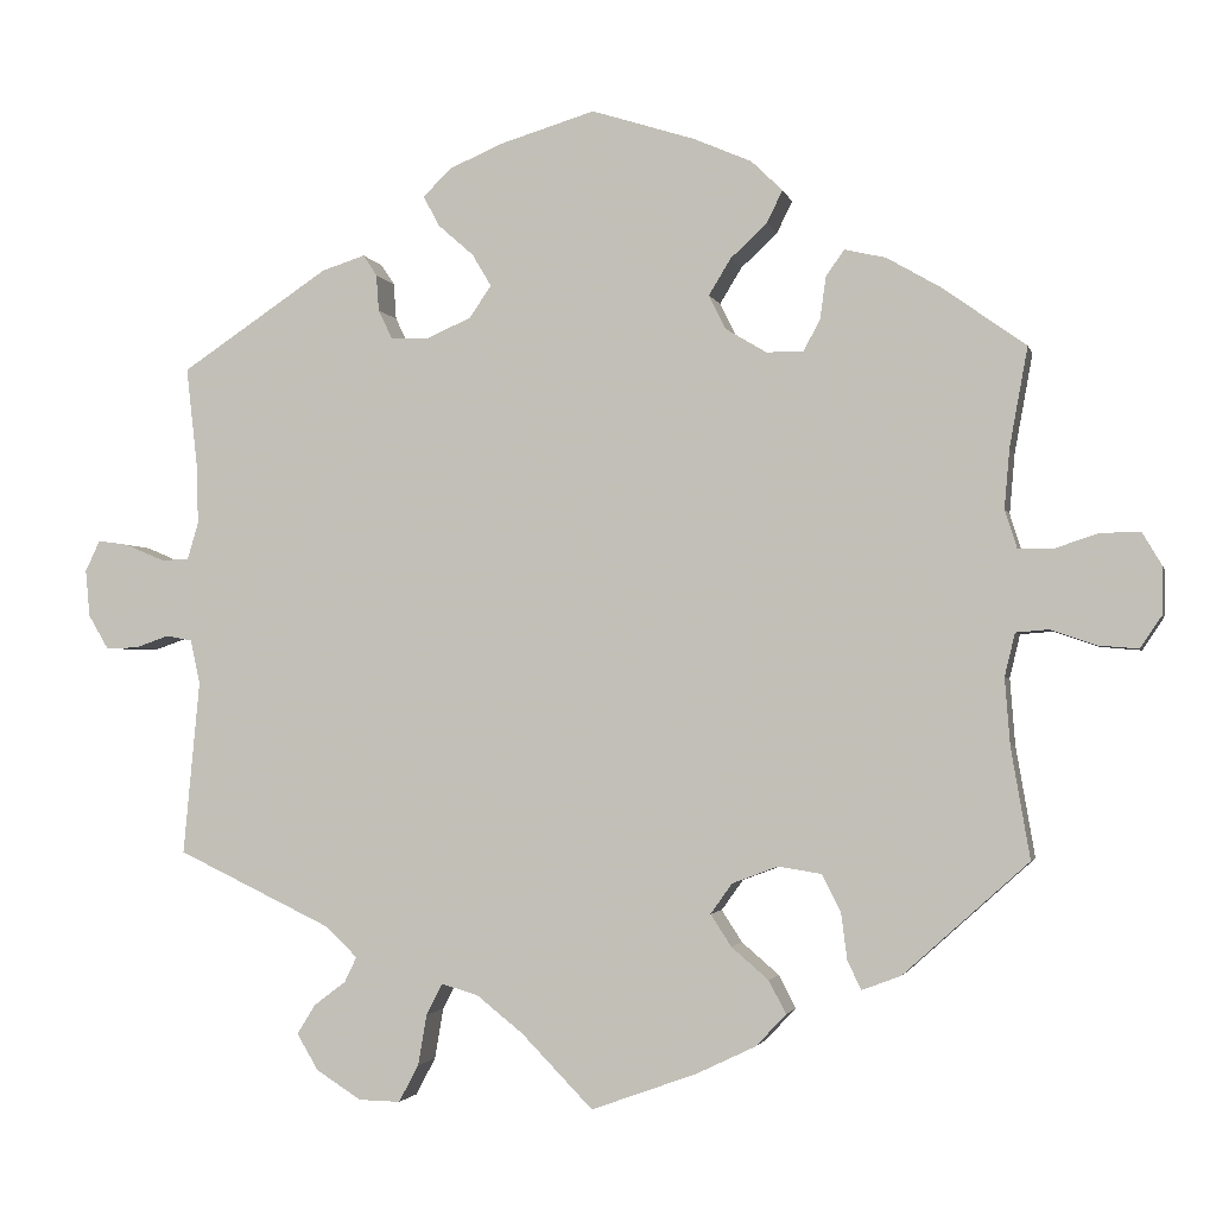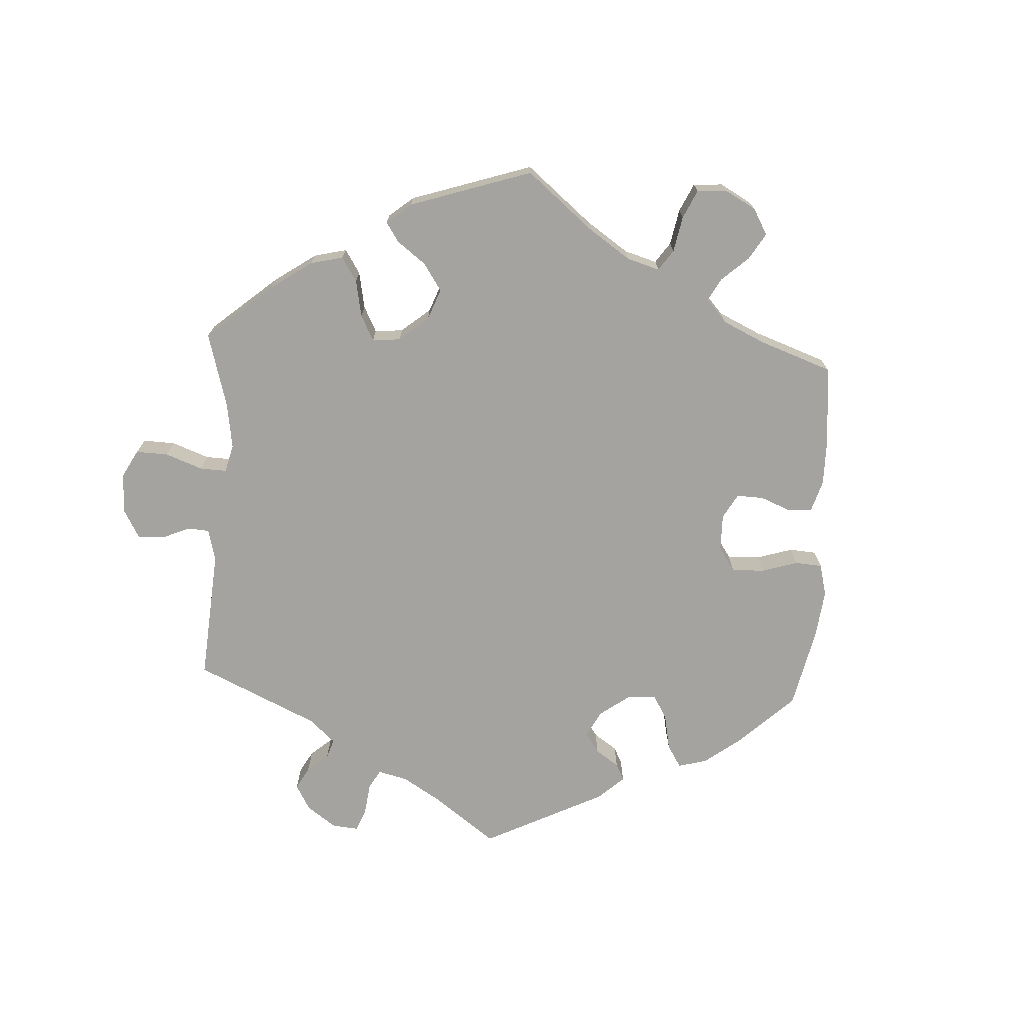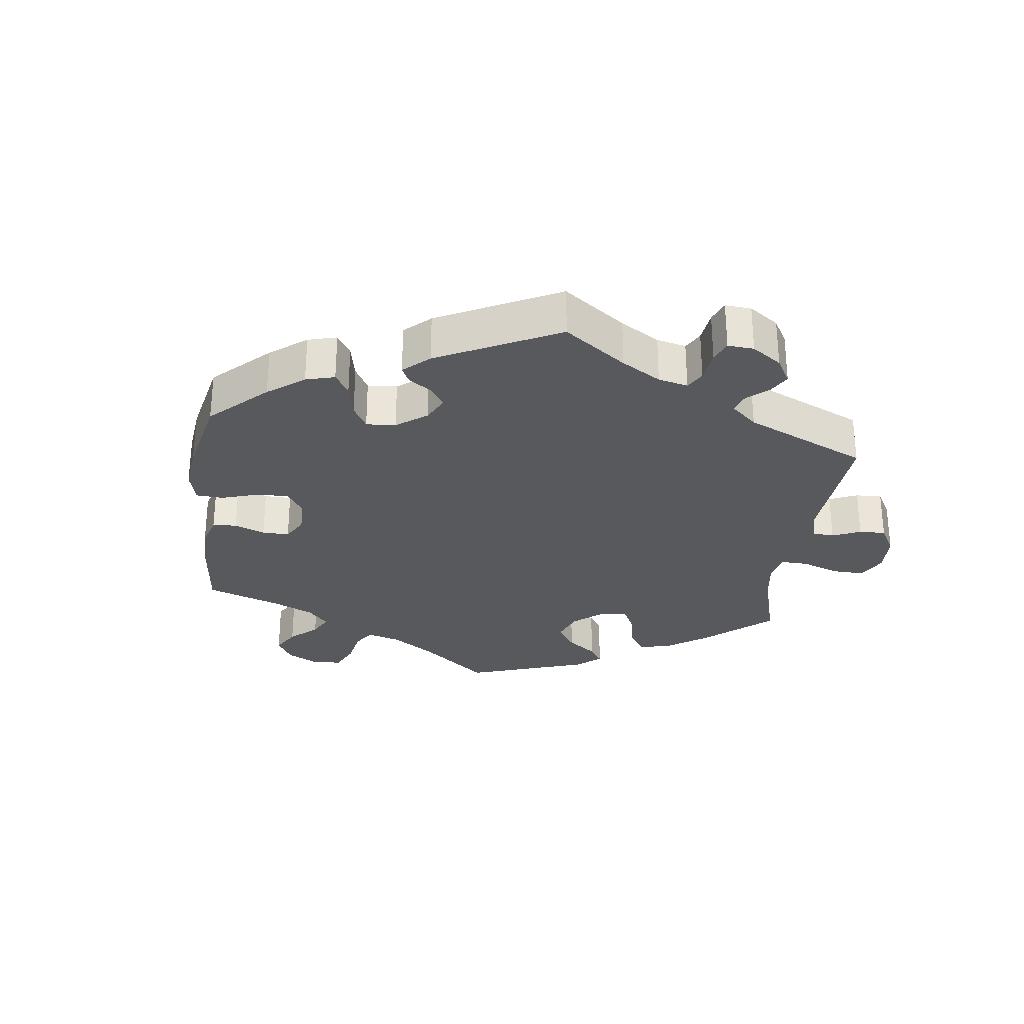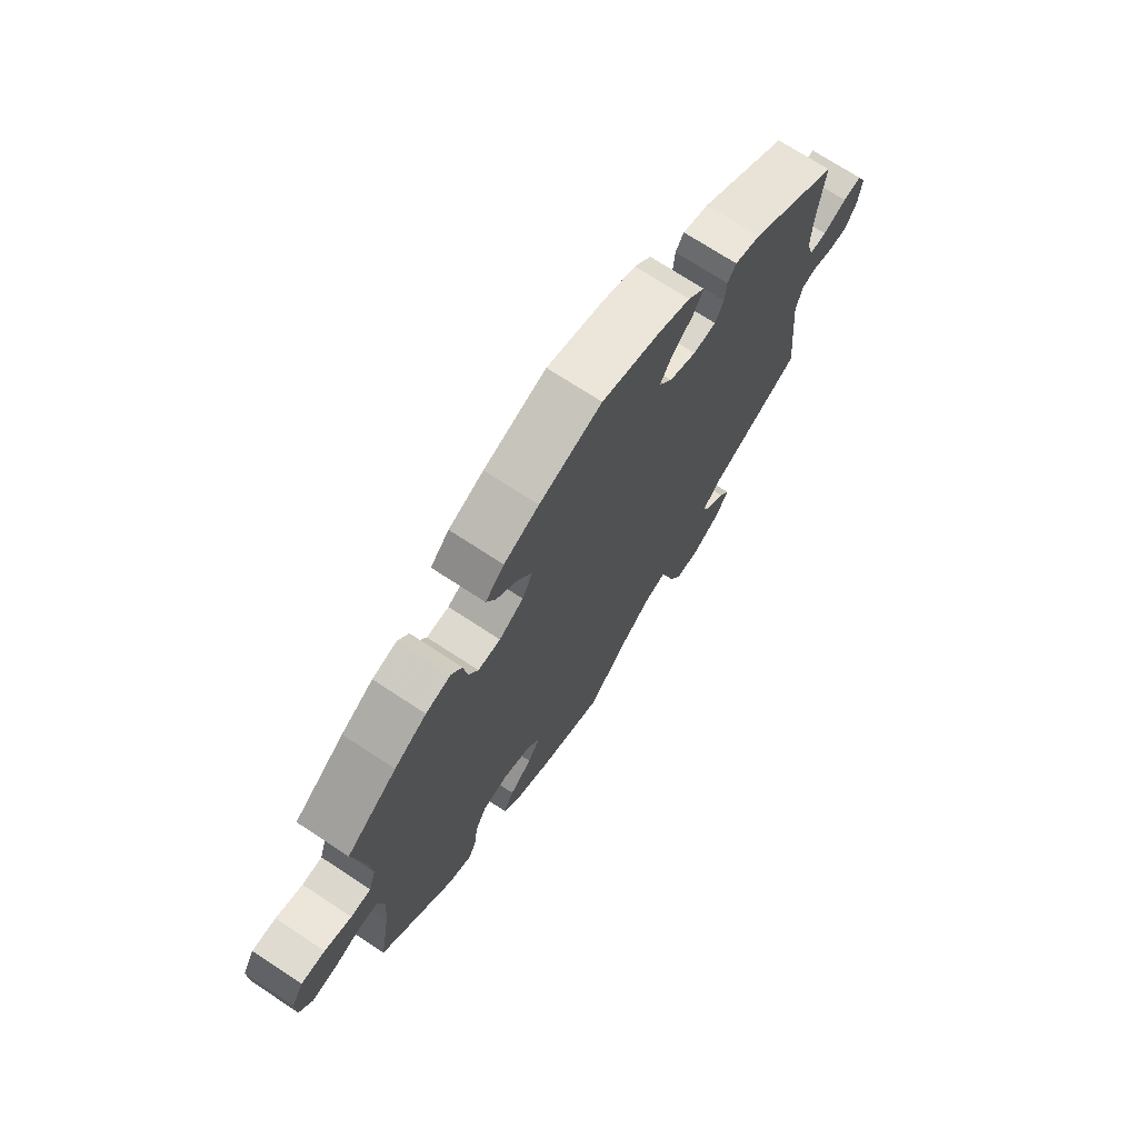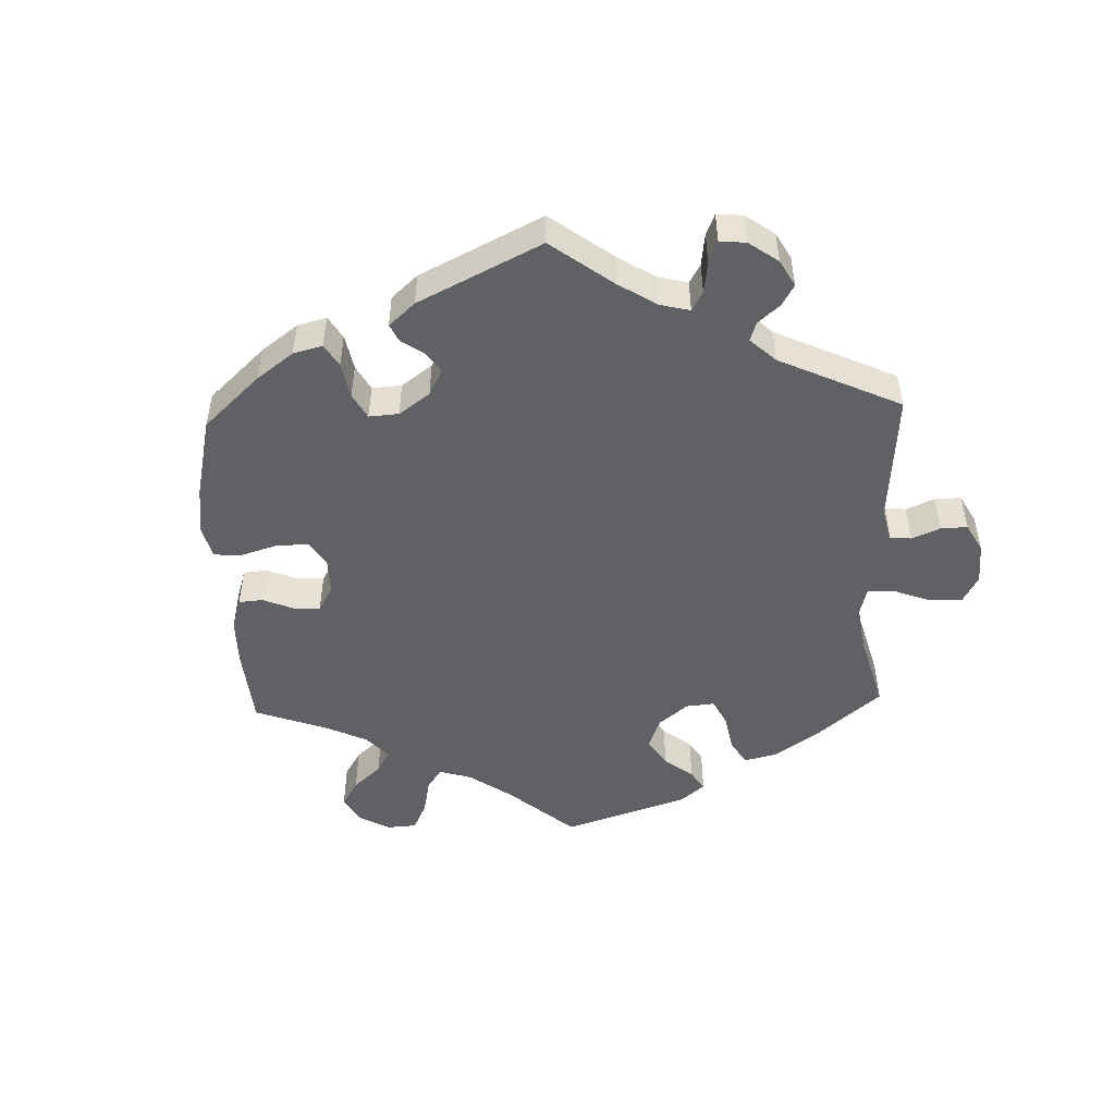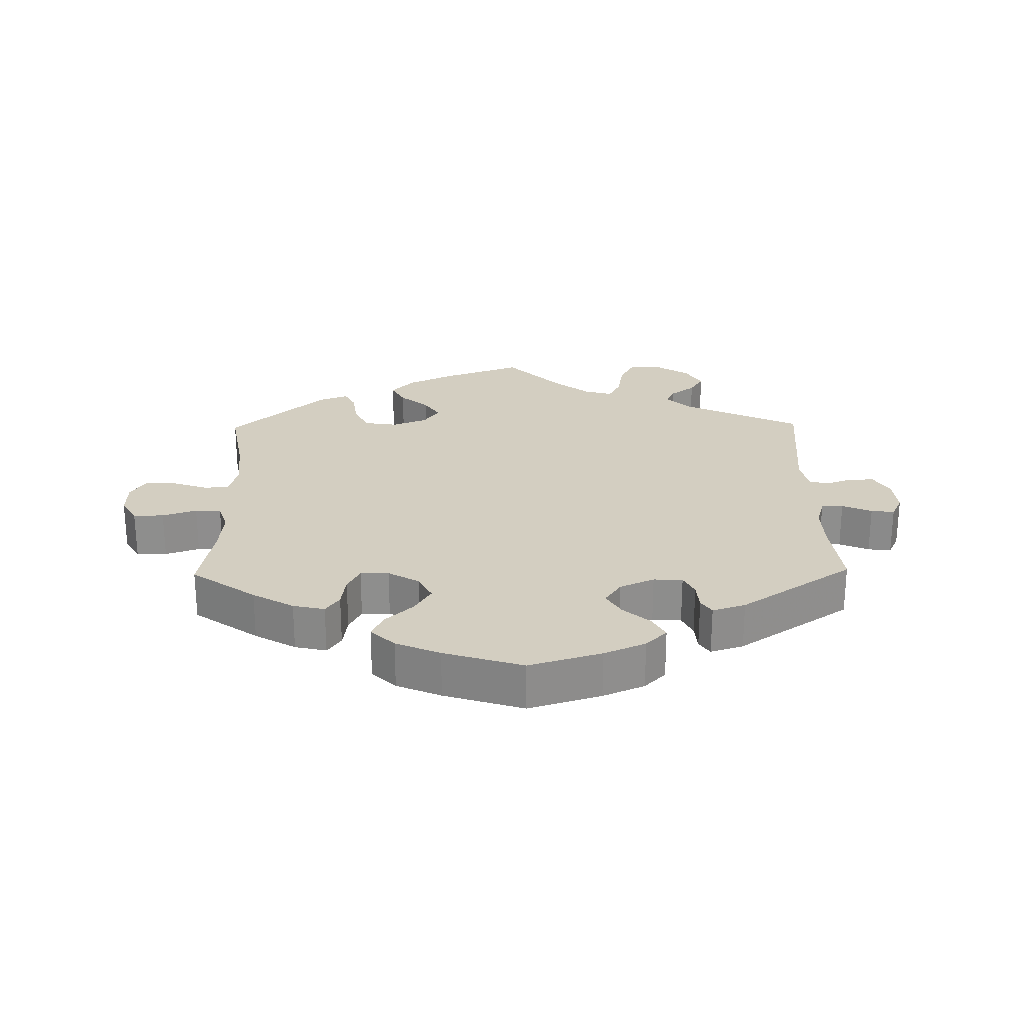
<metadata>
{"format":"obj","ext":"obj","renderer":"f3d","projection":"perspective","resolution":1024,"background":"white","views":[{"elev":-2.3,"azim":-167.2,"up":"+Z"},{"elev":-72.8,"azim":-123.3,"up":"+Y"},{"elev":-29.3,"azim":52.9,"up":"+Y"},{"elev":71.4,"azim":-56.6,"up":"+Z"},{"elev":-49.7,"azim":62.0,"up":"+Y"},{"elev":25.3,"azim":-1.0,"up":"+Y"}]}
</metadata>
<code>
v 0.11 0.07 0.545
v 0.173 0.07 0.518
v 0.205 0.07 0.486
v 0.186 0.07 0.451
v 0.145 0.07 0.415
v 0.123 0.07 0.378
v 0.148 0.07 0.341
v 0.2 0.07 0.318
v 0.244 0.07 0.32
v 0.26 0.07 0.353
v 0.263 0.07 0.395
v 0.279 0.07 0.419
v 0.329 0.07 0.403
v 0.5 0.07 0.289
v 0.487 0.07 0.174
v 0.485 0.07 0.105
v 0.498 0.07 0.061
v 0.531 0.07 0.061
v 0.576 0.07 0.08
v 0.611 0.07 0.085
v 0.628 0.07 0.049
v 0.623 0.07 -0.005
v 0.6 0.07 -0.044
v 0.563 0.07 -0.044
v 0.523 0.07 -0.03
v 0.493 0.07 -0.036
v 0.482 0.07 -0.087
v 0.501 0.07 -0.288
v 0.321 0.07 -0.374
v 0.285 0.07 -0.409
v 0.299 0.07 -0.438
v 0.336 0.07 -0.466
v 0.357 0.07 -0.5
v 0.332 0.07 -0.542
v 0.28 0.07 -0.575
v 0.232 0.07 -0.576
v 0.209 0.07 -0.533
v 0.199 0.07 -0.474
v 0.18 0.07 -0.438
v 0.138 0.07 -0.45
v 0.084 0.07 -0.493
v 0.001 0.07 -0.578
v -0.121 0.07 -0.534
v -0.19 0.07 -0.501
v -0.225 0.07 -0.464
v -0.205 0.07 -0.426
v -0.162 0.07 -0.389
v -0.138 0.07 -0.352
v -0.163 0.07 -0.317
v -0.216 0.07 -0.297
v -0.266 0.07 -0.305
v -0.288 0.07 -0.349
v -0.295 0.07 -0.403
v -0.311 0.07 -0.435
v -0.356 0.07 -0.418
v -0.501 0.07 -0.288
v -0.479 0.07 -0.16
v -0.473 0.07 -0.083
v -0.485 0.07 -0.033
v -0.523 0.07 -0.03
v -0.575 0.07 -0.048
v -0.622 0.07 -0.052
v -0.647 0.07 -0.015
v -0.648 0.07 0.039
v -0.625 0.07 0.078
v -0.579 0.07 0.077
v -0.527 0.07 0.06
v -0.488 0.07 0.061
v -0.474 0.07 0.105
v -0.48 0.07 0.174
v -0.501 0.07 0.289
v -0.404 0.07 0.358
v -0.342 0.07 0.394
v -0.294 0.07 0.405
v -0.273 0.07 0.375
v -0.266 0.07 0.326
v -0.247 0.07 0.29
v -0.204 0.07 0.29
v -0.157 0.07 0.318
v -0.137 0.07 0.358
v -0.163 0.07 0.4
v -0.205 0.07 0.439
v -0.223 0.07 0.476
v -0.187 0.07 0.511
v -0.12 0.07 0.54
v 0 0.07 0.578
v 0.11 0 0.545
v 0.173 0 0.518
v 0.205 0 0.486
v 0.186 0 0.451
v 0.145 0 0.415
v 0.123 0 0.378
v 0.148 0 0.341
v 0.2 0 0.318
v 0.244 0 0.32
v 0.26 0 0.353
v 0.263 0 0.395
v 0.279 0 0.419
v 0.329 0 0.403
v 0.5 0 0.289
v 0.487 0 0.174
v 0.485 0 0.105
v 0.498 0 0.061
v 0.531 0 0.061
v 0.576 0 0.08
v 0.611 0 0.085
v 0.628 0 0.049
v 0.623 0 -0.005
v 0.6 0 -0.044
v 0.563 0 -0.044
v 0.523 0 -0.03
v 0.493 0 -0.036
v 0.482 0 -0.087
v 0.501 0 -0.288
v 0.321 0 -0.374
v 0.285 0 -0.409
v 0.299 0 -0.438
v 0.336 0 -0.466
v 0.357 0 -0.5
v 0.332 0 -0.542
v 0.28 0 -0.575
v 0.232 0 -0.576
v 0.209 0 -0.533
v 0.199 0 -0.474
v 0.18 0 -0.438
v 0.138 0 -0.45
v 0.084 0 -0.493
v 0.001 0 -0.578
v -0.121 0 -0.534
v -0.19 0 -0.501
v -0.225 0 -0.464
v -0.205 0 -0.426
v -0.162 0 -0.389
v -0.138 0 -0.352
v -0.163 0 -0.317
v -0.216 0 -0.297
v -0.266 0 -0.305
v -0.288 0 -0.349
v -0.295 0 -0.403
v -0.311 0 -0.435
v -0.356 0 -0.418
v -0.501 0 -0.288
v -0.479 0 -0.16
v -0.473 0 -0.083
v -0.485 0 -0.033
v -0.523 0 -0.03
v -0.575 0 -0.048
v -0.622 0 -0.052
v -0.647 0 -0.015
v -0.648 0 0.039
v -0.625 0 0.078
v -0.579 0 0.077
v -0.527 0 0.06
v -0.488 0 0.061
v -0.474 0 0.105
v -0.48 0 0.174
v -0.501 0 0.289
v -0.404 0 0.358
v -0.342 0 0.394
v -0.294 0 0.405
v -0.273 0 0.375
v -0.266 0 0.326
v -0.247 0 0.29
v -0.204 0 0.29
v -0.157 0 0.318
v -0.137 0 0.358
v -0.163 0 0.4
v -0.205 0 0.439
v -0.223 0 0.476
v -0.187 0 0.511
v -0.12 0 0.54
v 0 0 0.578
f 81 82 83 84
f 80 81 84 85
f 73 74 75 76
f 73 76 77
f 70 71 72 73
f 69 70 73 77
f 68 69 77 78
f 64 65 66 67
f 64 67 68
f 63 64 68
f 60 61 62 63
f 59 60 63 68
f 58 59 68 78
f 54 55 56 57
f 52 53 54 57
f 51 52 57 58
f 50 51 58 78
f 44 45 46 47
f 44 47 48
f 41 42 43 44
f 40 41 44 48
f 39 40 48 49
f 35 36 37 38
f 35 38 39
f 34 35 39
f 31 32 33 34
f 30 31 34 39
f 29 30 39 49
f 27 28 29 49
f 22 23 24 25
f 22 25 26
f 21 22 26
f 18 19 20 21
f 17 18 21 26
f 16 17 26 27
f 12 13 14 15
f 10 11 12 15
f 9 10 15 16
f 8 9 16 27
f 2 3 4 5
f 2 5 6
f 1 2 6
f 80 85 86 1
f 49 50 78 79
f 7 8 27 49
f 6 7 49 79
f 1 6 79 80
f 170 169 168 167
f 171 170 167 166
f 162 161 160 159
f 163 162 159
f 159 158 157 156
f 163 159 156 155
f 164 163 155 154
f 153 152 151 150
f 154 153 150
f 154 150 149
f 149 148 147 146
f 154 149 146 145
f 164 154 145 144
f 143 142 141 140
f 143 140 139 138
f 144 143 138 137
f 164 144 137 136
f 133 132 131 130
f 134 133 130
f 130 129 128 127
f 134 130 127 126
f 135 134 126 125
f 124 123 122 121
f 125 124 121
f 125 121 120
f 120 119 118 117
f 125 120 117 116
f 135 125 116 115
f 135 115 114 113
f 111 110 109 108
f 112 111 108
f 112 108 107
f 107 106 105 104
f 112 107 104 103
f 113 112 103 102
f 101 100 99 98
f 101 98 97 96
f 102 101 96 95
f 113 102 95 94
f 91 90 89 88
f 92 91 88
f 92 88 87
f 87 172 171 166
f 165 164 136 135
f 135 113 94 93
f 165 135 93 92
f 166 165 92 87
f 1 87 88 2
f 2 88 89 3
f 3 89 90 4
f 4 90 91 5
f 5 91 92 6
f 6 92 93 7
f 7 93 94 8
f 8 94 95 9
f 9 95 96 10
f 10 96 97 11
f 11 97 98 12
f 12 98 99 13
f 13 99 100 14
f 14 100 101 15
f 15 101 102 16
f 16 102 103 17
f 17 103 104 18
f 18 104 105 19
f 19 105 106 20
f 20 106 107 21
f 21 107 108 22
f 22 108 109 23
f 23 109 110 24
f 24 110 111 25
f 25 111 112 26
f 26 112 113 27
f 27 113 114 28
f 28 114 115 29
f 29 115 116 30
f 30 116 117 31
f 31 117 118 32
f 32 118 119 33
f 33 119 120 34
f 34 120 121 35
f 35 121 122 36
f 36 122 123 37
f 37 123 124 38
f 38 124 125 39
f 39 125 126 40
f 40 126 127 41
f 41 127 128 42
f 42 128 129 43
f 43 129 130 44
f 44 130 131 45
f 45 131 132 46
f 46 132 133 47
f 47 133 134 48
f 48 134 135 49
f 49 135 136 50
f 50 136 137 51
f 51 137 138 52
f 52 138 139 53
f 53 139 140 54
f 54 140 141 55
f 55 141 142 56
f 56 142 143 57
f 57 143 144 58
f 58 144 145 59
f 59 145 146 60
f 60 146 147 61
f 61 147 148 62
f 62 148 149 63
f 63 149 150 64
f 64 150 151 65
f 65 151 152 66
f 66 152 153 67
f 67 153 154 68
f 68 154 155 69
f 69 155 156 70
f 70 156 157 71
f 71 157 158 72
f 72 158 159 73
f 73 159 160 74
f 74 160 161 75
f 75 161 162 76
f 76 162 163 77
f 77 163 164 78
f 78 164 165 79
f 79 165 166 80
f 80 166 167 81
f 81 167 168 82
f 82 168 169 83
f 83 169 170 84
f 84 170 171 85
f 85 171 172 86
f 86 172 87 1

</code>
